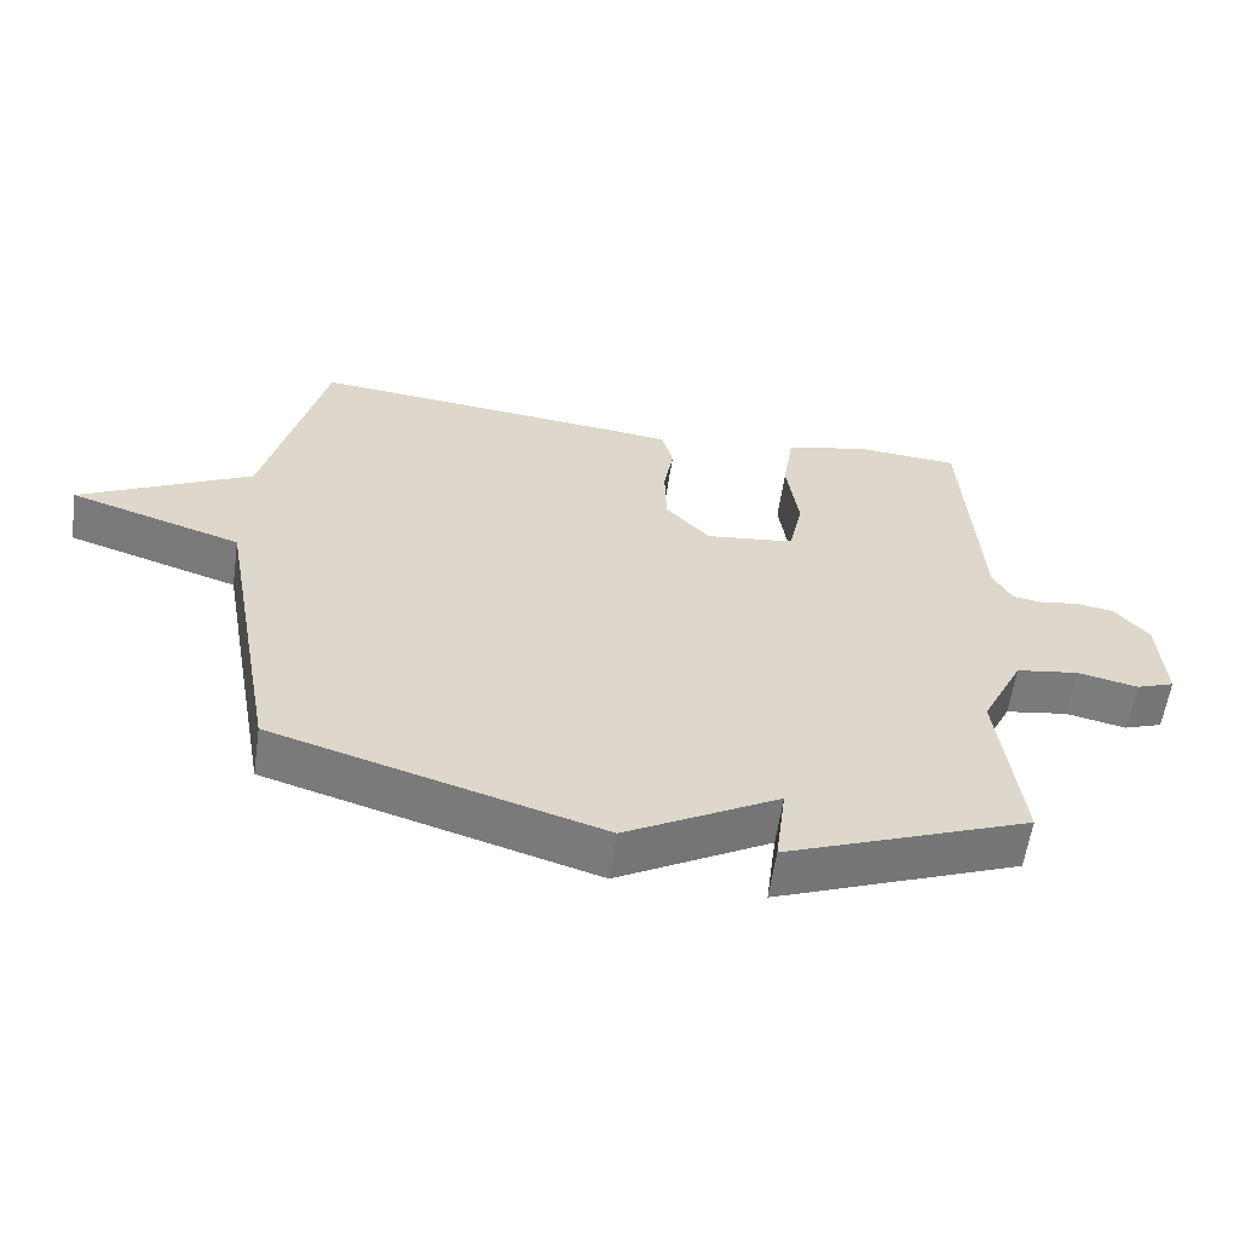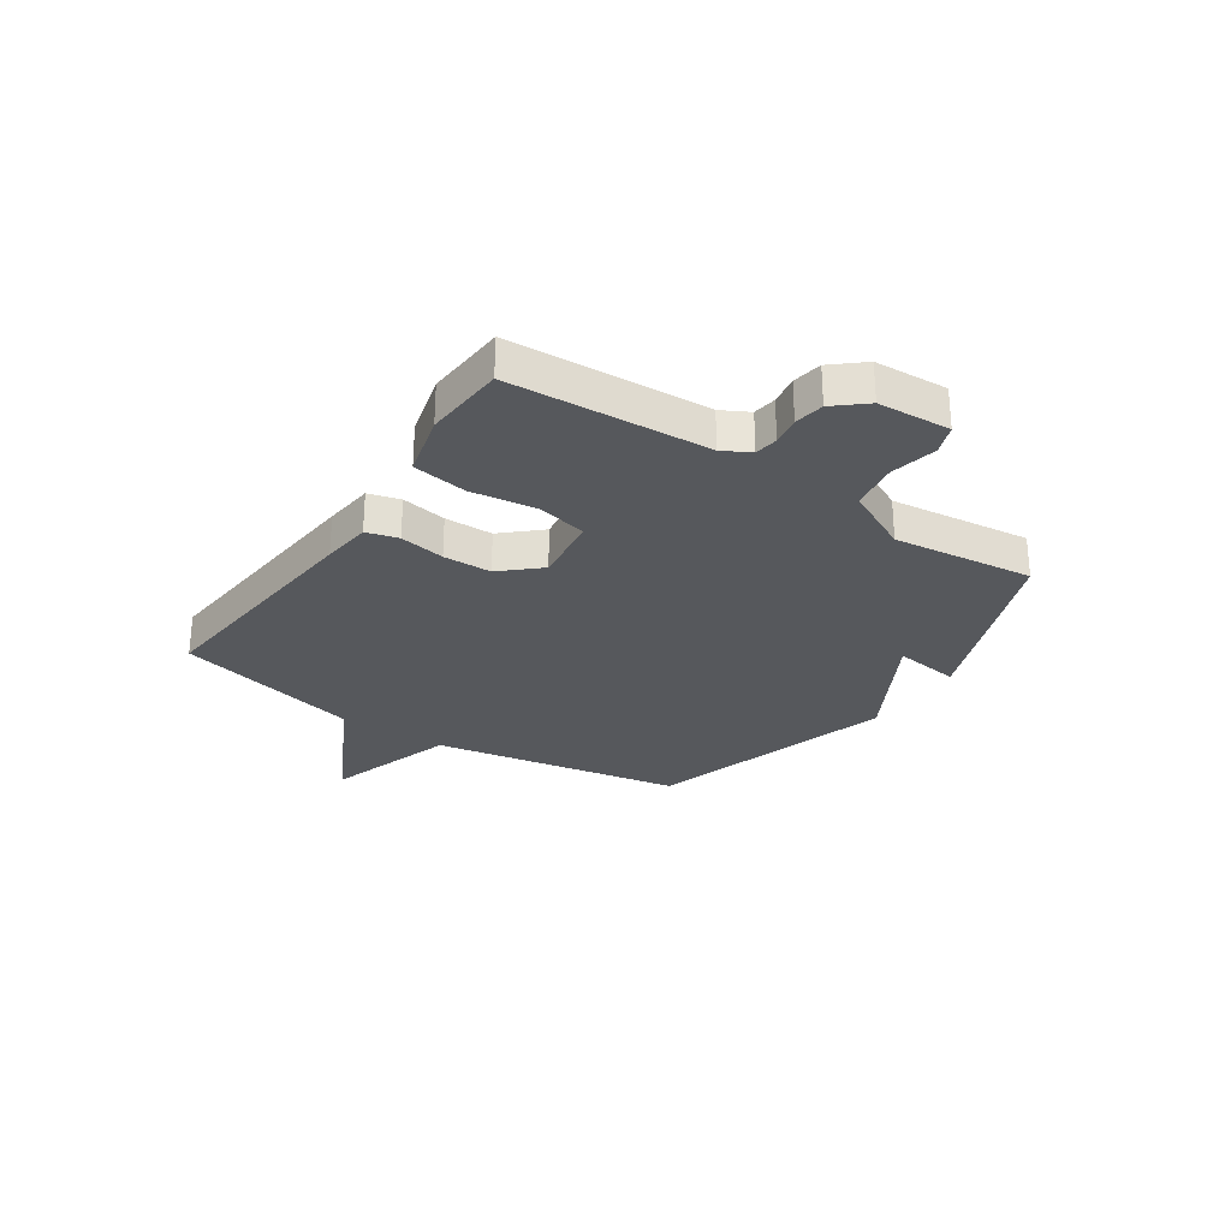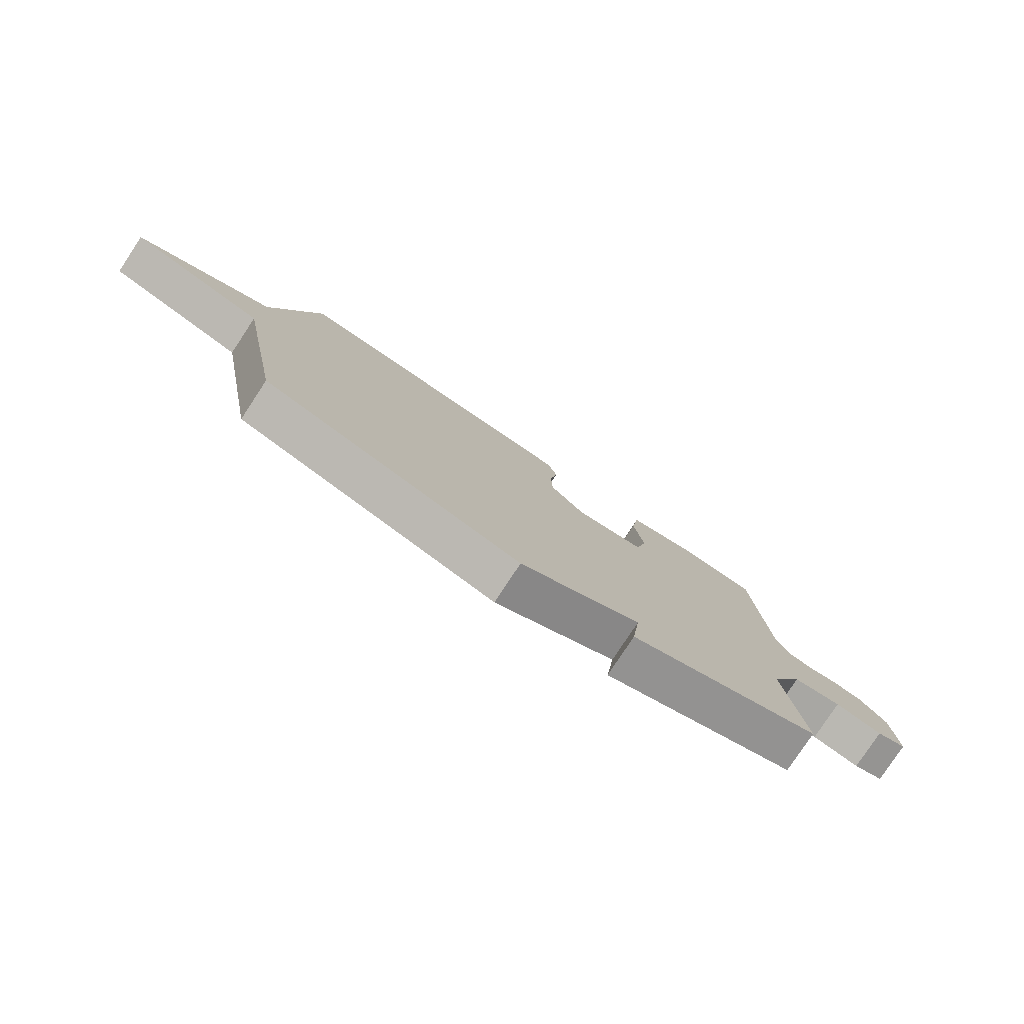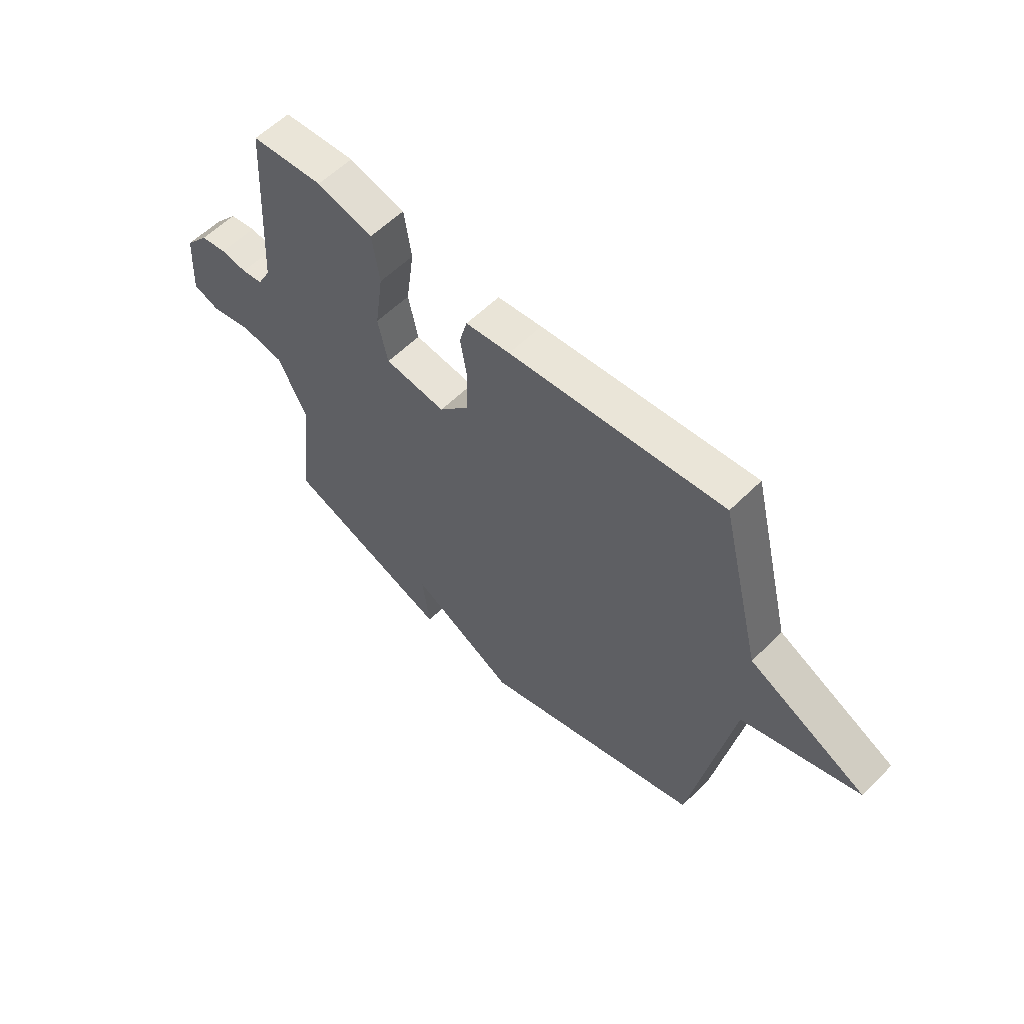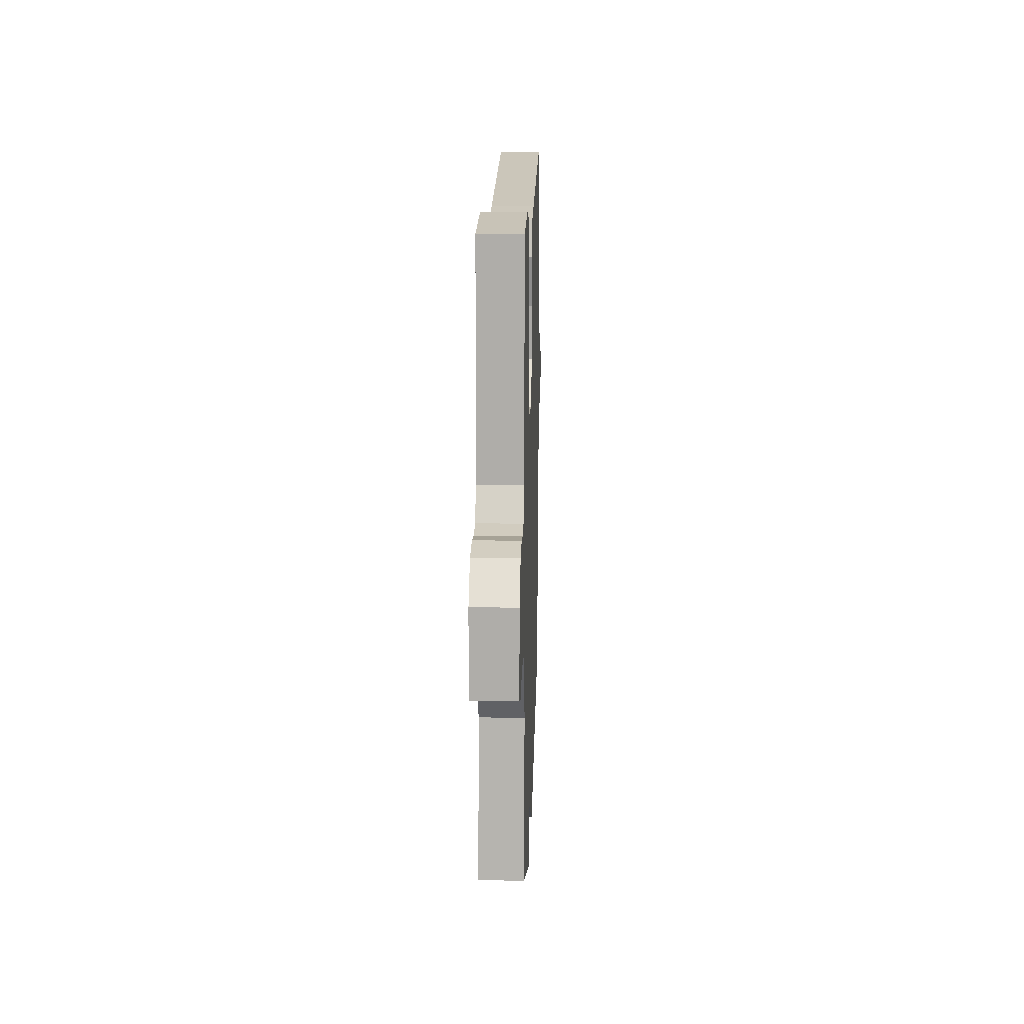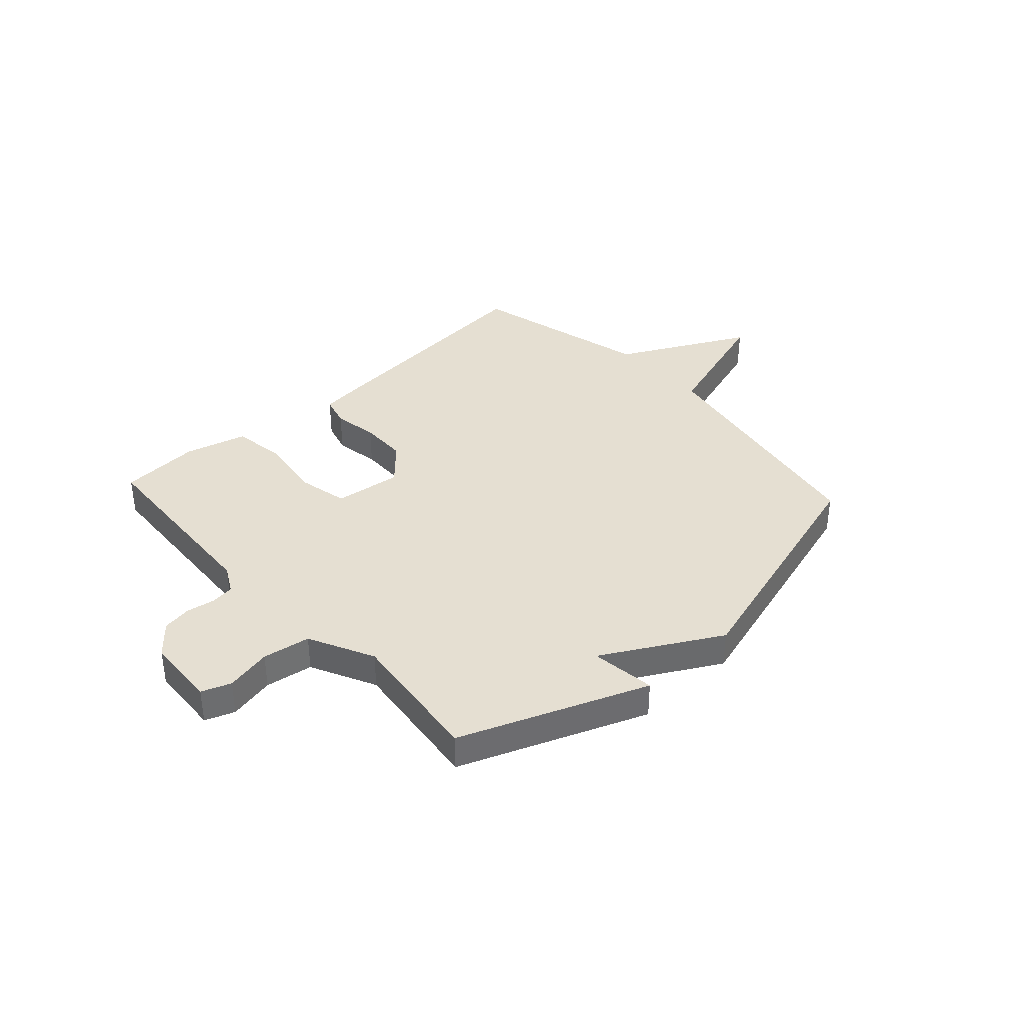
<metadata>
{"format":"obj","ext":"obj","renderer":"f3d","projection":"perspective","resolution":1024,"background":"white","views":[{"elev":-59.1,"azim":-8.3,"up":"+Z"},{"elev":-28.1,"azim":56.0,"up":"+Y"},{"elev":-79.1,"azim":-33.4,"up":"+Z"},{"elev":57.9,"azim":-135.7,"up":"+Z"},{"elev":15.9,"azim":91.8,"up":"+Z"},{"elev":37.5,"azim":137.5,"up":"+Y"}]}
</metadata>
<code>
v -0.5 0.07 -0.5
v -0.584 0.07 -0.041
v -0.825 0.07 0.035
v -0.584 0.07 0.159
v -0.5 0.07 0.5
v -0.063 0.07 0.46
v 0.028 0.07 0.45
v 0.044 0.07 0.392
v 0.03 0.07 0.309
v 0.032 0.07 0.221
v 0.094 0.07 0.153
v 0.219 0.07 0.169
v 0.239 0.07 0.261
v 0.222 0.07 0.381
v 0.237 0.07 0.48
v 0.352 0.07 0.51
v 0.5 0.07 0.5
v 0.522 0.07 0.137
v 0.549 0.07 0.087
v 0.592 0.07 0.081
v 0.645 0.07 0.09
v 0.699 0.07 0.081
v 0.747 0.07 0.025
v 0.755 0.07 -0.108
v 0.701 0.07 -0.128
v 0.616 0.07 -0.11
v 0.528 0.07 -0.124
v 0.469 0.07 -0.244
v 0.5 0.07 -0.5
v 0.157 0.07 -0.634
v 0.172 0.07 -0.514
v -0.043 0.07 -0.634
v -0.5 0 -0.5
v -0.584 0 -0.041
v -0.825 0 0.035
v -0.584 0 0.159
v -0.5 0 0.5
v -0.063 0 0.46
v 0.028 0 0.45
v 0.044 0 0.392
v 0.03 0 0.309
v 0.032 0 0.221
v 0.094 0 0.153
v 0.219 0 0.169
v 0.239 0 0.261
v 0.222 0 0.381
v 0.237 0 0.48
v 0.352 0 0.51
v 0.5 0 0.5
v 0.522 0 0.137
v 0.549 0 0.087
v 0.592 0 0.081
v 0.645 0 0.09
v 0.699 0 0.081
v 0.747 0 0.025
v 0.755 0 -0.108
v 0.701 0 -0.128
v 0.616 0 -0.11
v 0.528 0 -0.124
v 0.469 0 -0.244
v 0.5 0 -0.5
v 0.157 0 -0.634
v 0.172 0 -0.514
v -0.043 0 -0.634
f 31 32 1 2
f 28 29 30 31
f 27 28 31 2
f 2 3 4
f 27 2 4
f 26 27 4
f 24 25 26
f 23 24 26
f 22 23 26
f 21 22 26
f 20 21 26
f 19 20 26 4
f 18 19 4
f 16 17 18
f 15 16 18
f 14 15 18
f 13 14 18
f 12 13 18
f 11 12 18
f 11 18 4
f 10 11 4 5
f 9 10 5 6
f 6 7 8 9
f 34 33 64 63
f 63 62 61 60
f 34 63 60 59
f 36 35 34
f 36 34 59
f 36 59 58
f 58 57 56
f 58 56 55
f 58 55 54
f 58 54 53
f 58 53 52
f 36 58 52 51
f 36 51 50
f 50 49 48
f 50 48 47
f 50 47 46
f 50 46 45
f 50 45 44
f 50 44 43
f 36 50 43
f 37 36 43 42
f 38 37 42 41
f 41 40 39 38
f 1 33 34 2
f 2 34 35 3
f 3 35 36 4
f 4 36 37 5
f 5 37 38 6
f 6 38 39 7
f 7 39 40 8
f 8 40 41 9
f 9 41 42 10
f 10 42 43 11
f 11 43 44 12
f 12 44 45 13
f 13 45 46 14
f 14 46 47 15
f 15 47 48 16
f 16 48 49 17
f 17 49 50 18
f 18 50 51 19
f 19 51 52 20
f 20 52 53 21
f 21 53 54 22
f 22 54 55 23
f 23 55 56 24
f 24 56 57 25
f 25 57 58 26
f 26 58 59 27
f 27 59 60 28
f 28 60 61 29
f 29 61 62 30
f 30 62 63 31
f 31 63 64 32
f 32 64 33 1

</code>
